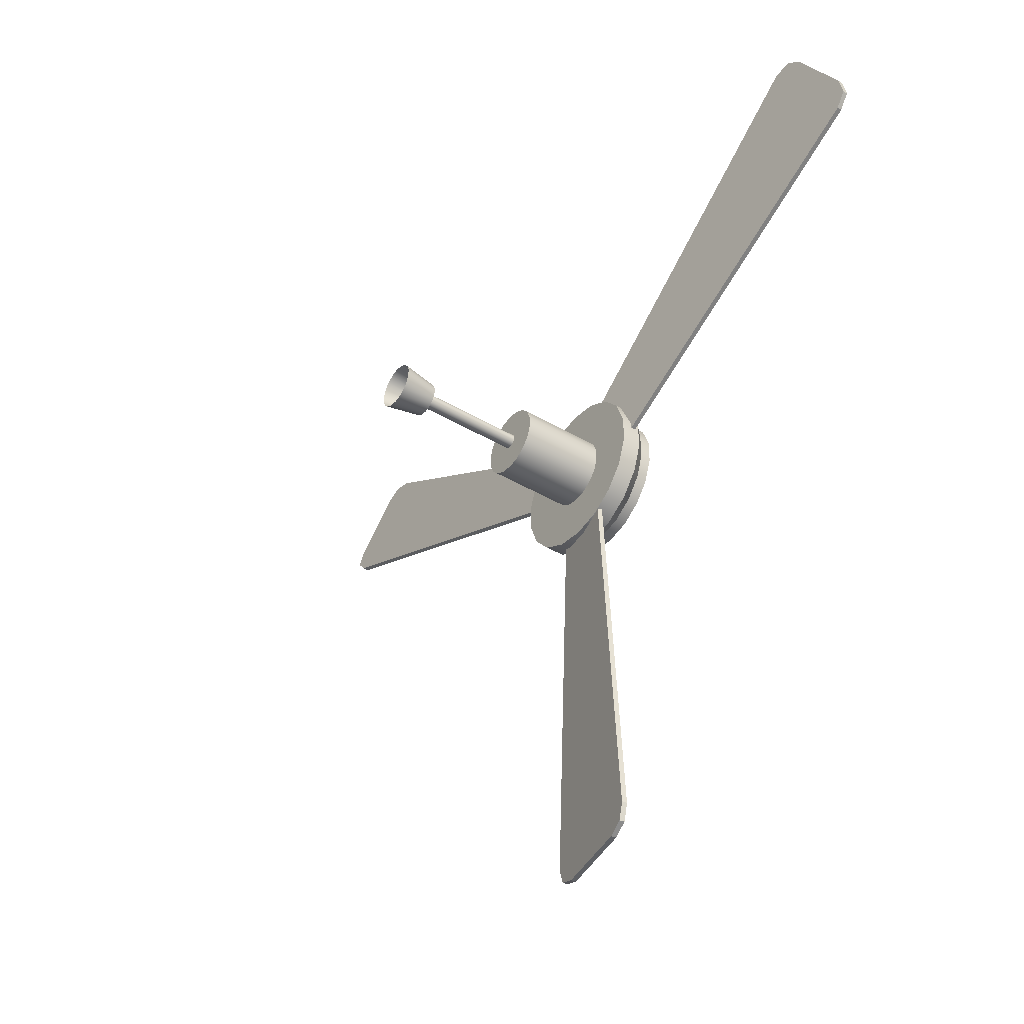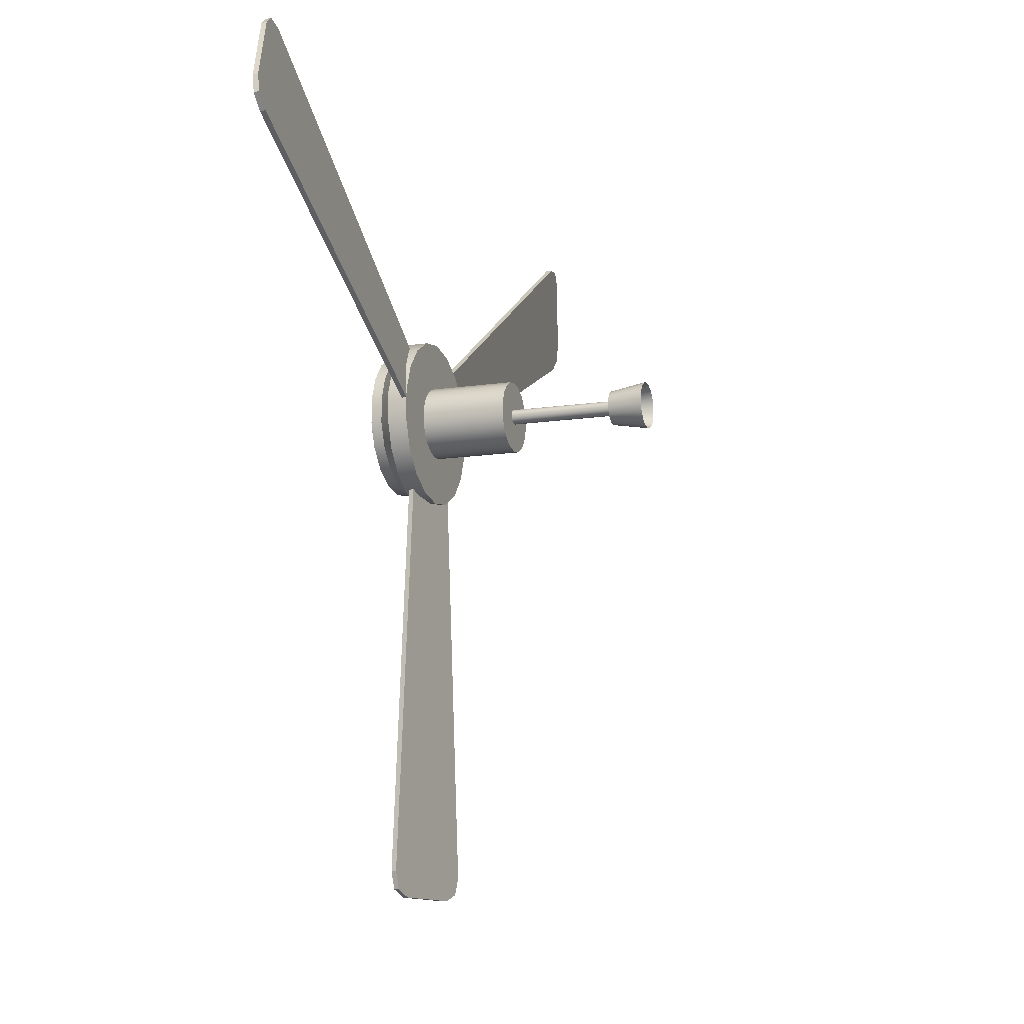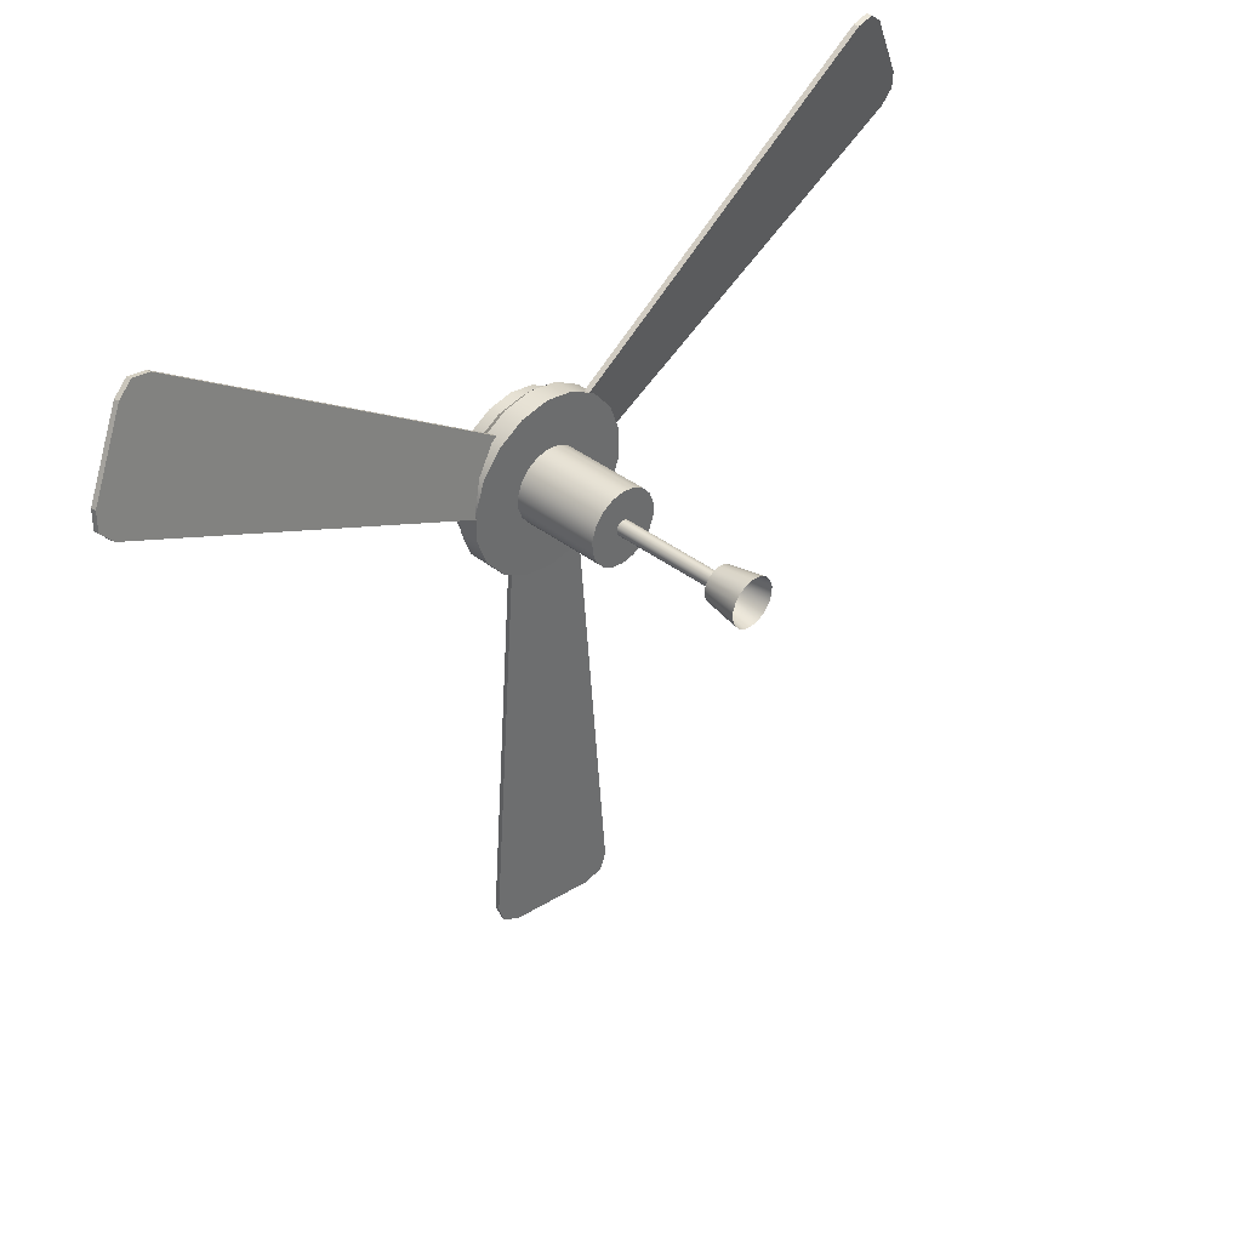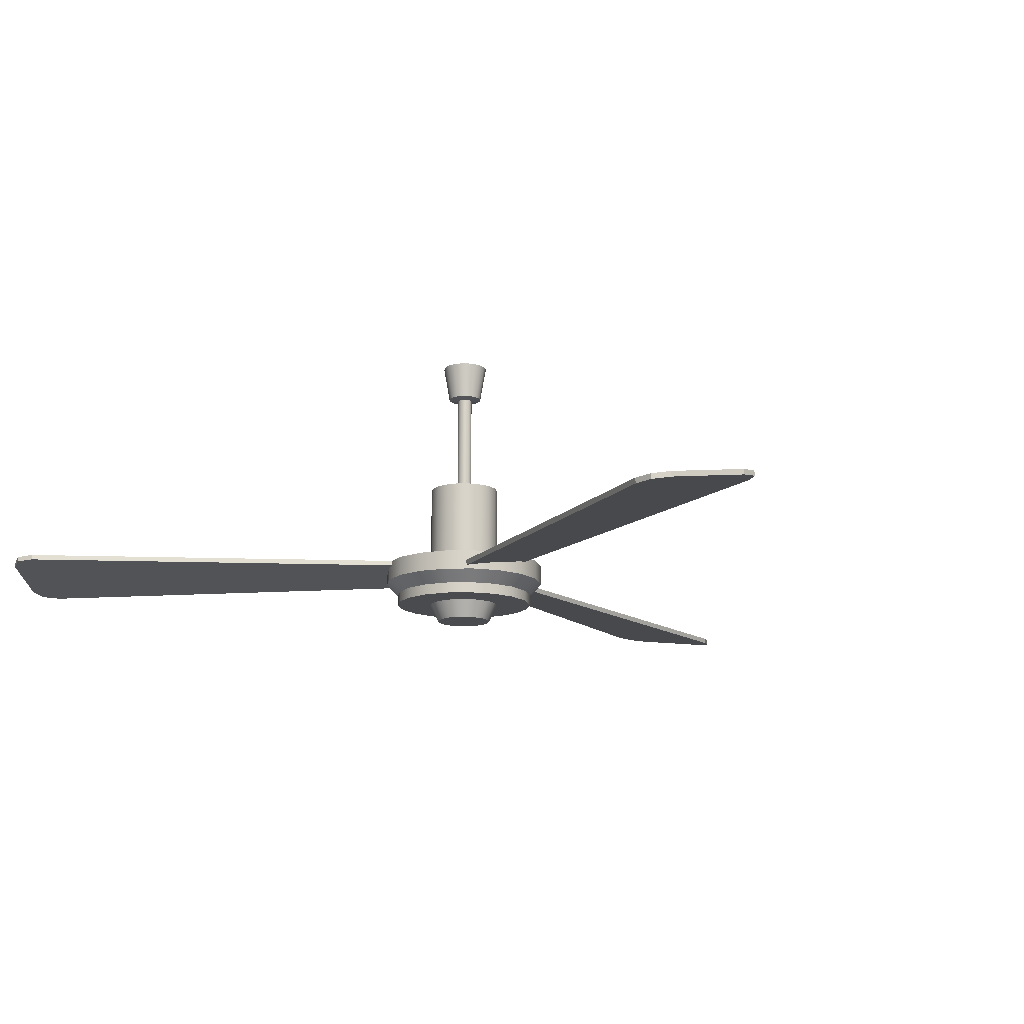
<metadata>
{"format":"obj","ext":"obj","renderer":"f3d","projection":"perspective","resolution":1024,"background":"white","views":[{"elev":-43.0,"azim":-124.9,"up":"+Z"},{"elev":-12.6,"azim":109.3,"up":"+Z"},{"elev":39.0,"azim":134.0,"up":"+Z"},{"elev":-13.9,"azim":32.1,"up":"+Y"}]}
</metadata>
<code>
o ventilo
v -0.02416 -0.05222 -0.06639
v 0 0.03104 -0.07043
v -0.04541 -0.05222 -0.05412
v 0.02409 0.03104 -0.06618
v -0.06119 -0.05222 -0.03533
v 0.04527 0.03104 -0.05395
v -0.06958 -0.05222 -0.01227
v 0.061 0.03104 -0.03522
v -0.06958 -0.05222 0.01227
v 0.06936 0.03104 -0.01223
v -0.06119 -0.05222 0.03533
v 0.06936 0.03104 0.01223
v -0.04541 -0.05222 0.05412
v 0.061 0.03104 0.03522
v -0.02416 -0.05222 0.06639
v 0.04527 0.03104 0.05395
v -0 -0.05222 0.07065
v 0.02409 0.03104 0.06618
v 0.02416 -0.05222 0.06639
v 0 0.03104 0.07043
v 0.04541 -0.05222 0.05412
v -0.02409 0.03104 0.06618
v 0.06119 -0.05222 0.03533
v -0.04527 0.03104 0.05395
v 0.06958 -0.05222 0.01227
v -0.061 0.03104 0.03522
v 0.06958 -0.05222 -0.01227
v -0.06936 0.03104 0.01223
v 0.06119 -0.05222 -0.03533
v -0.06936 0.03104 -0.01223
v 0.04541 -0.05222 -0.05412
v -0.061 0.03104 -0.03522
v 0 -0.05222 -0.07065
v -0.04527 0.03104 -0.05395
v 0.02416 -0.05222 -0.06639
v -0.02409 0.03104 -0.06618
v 0 -0.03104 -0.1399
v 0 -0.0072 -0.1641
v 0.04785 -0.03104 -0.1315
v 0.05612 -0.0072 -0.1542
v 0.08992 -0.03104 -0.1072
v 0.1055 -0.0072 -0.1257
v 0.1212 -0.03104 -0.06995
v 0.1421 -0.0072 -0.08205
v 0.1378 -0.03104 -0.02429
v 0.1616 -0.0072 -0.02849
v 0.1378 -0.03104 0.02429
v 0.1616 -0.0072 0.02849
v 0.1212 -0.03104 0.06995
v 0.1421 -0.0072 0.08205
v 0.08992 -0.03104 0.1072
v 0.1055 -0.0072 0.1257
v 0.04785 -0.03104 0.1315
v 0.05612 -0.0072 0.1542
v -0 -0.03104 0.1399
v 0 -0.0072 0.1641
v -0.04785 -0.03104 0.1315
v -0.05612 -0.0072 0.1542
v -0.08992 -0.03104 0.1072
v -0.1055 -0.0072 0.1257
v -0.1212 -0.03104 0.06995
v -0.1421 -0.0072 0.08205
v -0.1378 -0.03104 0.02429
v -0.1616 -0.0072 0.02849
v -0.1378 -0.03104 -0.02429
v -0.1616 -0.0072 -0.02849
v -0.1212 -0.03104 -0.06995
v -0.1421 -0.0072 -0.08205
v -0.08992 -0.03104 -0.1072
v -0.1055 -0.0072 -0.1257
v -0.04785 -0.03104 -0.1315
v -0.05612 -0.0072 -0.1542
v 0 -0.05222 -0.1399
v -0.04785 -0.05222 -0.1315
v -0.08992 -0.05222 -0.1072
v -0.1212 -0.05222 -0.06995
v -0.1378 -0.05222 -0.02429
v -0.1378 -0.05222 0.02429
v -0.1212 -0.05222 0.06995
v -0.08992 -0.05222 0.1072
v -0.04785 -0.05222 0.1315
v -0 -0.05222 0.1399
v 0.04785 -0.05222 0.1315
v 0.08992 -0.05222 0.1072
v 0.1212 -0.05222 0.06995
v 0.1378 -0.05222 0.02429
v 0.1378 -0.05222 -0.02429
v 0.1212 -0.05222 -0.06995
v 0.08992 -0.05222 -0.1072
v 0.04785 -0.05222 -0.1315
v 0 -0.08699 -0.05409
v -0.0185 -0.08699 -0.05083
v -0.03477 -0.08699 -0.04144
v -0.04685 -0.08699 -0.02705
v -0.05327 -0.08699 -0.009393
v -0.05327 -0.08699 0.009393
v -0.04685 -0.08699 0.02705
v -0.03477 -0.08699 0.04144
v -0.0185 -0.08699 0.05083
v -0 -0.08699 0.05409
v 0.0185 -0.08699 0.05083
v 0.03477 -0.08699 0.04144
v 0.04685 -0.08699 0.02705
v 0.05327 -0.08699 0.009393
v 0.05327 -0.08699 -0.009393
v 0.04685 -0.08699 -0.02705
v 0.03477 -0.08699 -0.04144
v 0.0185 -0.08699 -0.05083
v 0.05612 0.03104 -0.1542
v 0 0.03104 -0.1641
v 0.1055 0.03104 -0.1257
v 0.1421 0.03104 -0.08205
v 0.1616 0.03104 -0.02849
v 0.1616 0.03104 0.02849
v 0.1421 0.03104 0.08205
v 0.1055 0.03104 0.1257
v 0.05612 0.03104 0.1542
v 0 0.03104 0.1641
v -0.05612 0.03104 0.1542
v -0.1055 0.03104 0.1257
v -0.1421 0.03104 0.08205
v -0.1616 0.03104 0.02849
v -0.1616 0.03104 -0.02849
v -0.1421 0.03104 -0.08205
v -0.1055 0.03104 -0.1257
v -0.05612 0.03104 -0.1542
v 0.02409 0.1974 -0.06618
v 0 0.1974 -0.07043
v 0.04527 0.1974 -0.05395
v 0.061 0.1974 -0.03522
v 0.06936 0.1974 -0.01223
v 0.06936 0.1974 0.01223
v 0.061 0.1974 0.03522
v 0.04527 0.1974 0.05395
v 0.02409 0.1974 0.06618
v 0 0.1974 0.07043
v -0.02409 0.1974 0.06618
v -0.04527 0.1974 0.05395
v -0.061 0.1974 0.03522
v -0.06936 0.1974 0.01223
v -0.06936 0.1974 -0.01223
v -0.061 0.1974 -0.03522
v -0.04527 0.1974 -0.05395
v -0.02409 0.1974 -0.06618
v 0.004949 0.1974 -0.0136
v 0 0.1974 -0.01447
v 0.009301 0.1974 -0.01108
v 0.01253 0.1974 -0.007235
v 0.01425 0.1974 -0.002513
v 0.01425 0.1974 0.002513
v 0.01253 0.1974 0.007235
v 0.009301 0.1974 0.01108
v 0.004949 0.1974 0.0136
v 0 0.1974 0.01447
v -0.004949 0.1974 0.0136
v -0.009301 0.1974 0.01108
v -0.01253 0.1974 0.007235
v -0.01425 0.1974 0.002513
v -0.01425 0.1974 -0.002513
v -0.01253 0.1974 -0.007235
v -0.009301 0.1974 -0.01108
v -0.004949 0.1974 -0.0136
v 0.01138 0.4023 -0.03125
v 0 0.4023 -0.03326
v 0.02138 0.4023 -0.02548
v 0.02881 0.4023 -0.01663
v 0.03276 0.4023 -0.005776
v 0.03276 0.4023 0.005776
v 0.02881 0.4023 0.01663
v 0.02138 0.4023 0.02548
v 0.01138 0.4023 0.03125
v 0 0.4023 0.03326
v -0.01138 0.4023 0.03125
v -0.02138 0.4023 0.02548
v -0.02881 0.4023 0.01663
v -0.03275 0.4023 0.005776
v -0.03275 0.4023 -0.005776
v -0.02881 0.4023 -0.01663
v -0.02138 0.4023 -0.02548
v -0.01138 0.4023 -0.03125
v 0.004949 0.3993 -0.0136
v 0 0.3993 -0.01447
v 0.009301 0.3993 -0.01108
v 0.01253 0.3993 -0.007235
v 0.01425 0.3993 -0.002513
v 0.01425 0.3993 0.002513
v 0.01253 0.3993 0.007235
v 0.009301 0.3993 0.01108
v 0.004949 0.3993 0.0136
v 0 0.3993 0.01447
v -0.004949 0.3993 0.0136
v -0.009301 0.3993 0.01108
v -0.01253 0.3993 0.007235
v -0.01425 0.3993 0.002513
v -0.01425 0.3993 -0.002513
v -0.01253 0.3993 -0.007235
v -0.009301 0.3993 -0.01108
v -0.004949 0.3993 -0.0136
v 0.01554 0.4722 -0.04269
v 0 0.4722 -0.04543
v 0.0292 0.4722 -0.0348
v 0.03934 0.4722 -0.02271
v 0.04474 0.4722 -0.007889
v 0.04474 0.4722 0.007889
v 0.03934 0.4722 0.02271
v 0.0292 0.4722 0.0348
v 0.01554 0.4722 0.04269
v 0 0.4722 0.04543
v -0.01554 0.4722 0.04269
v -0.0292 0.4722 0.0348
v -0.03934 0.4722 0.02271
v -0.04474 0.4722 0.007889
v -0.04474 0.4722 -0.007889
v -0.03934 0.4722 -0.02271
v -0.0292 0.4722 -0.0348
v -0.01554 0.4722 -0.04269
v -0.06727 0.02084 -0.1273
v -0.06578 0.0307 -0.1273
v 0.06578 0.000825 -0.1273
v 0.06727 0.01068 -0.1273
v -0.1195 0.0287 -0.8979
v -0.0763 0.0222 -0.9447
v -0.1082 0.02699 -0.931
v -0.07482 0.03206 -0.9447
v -0.118 0.03856 -0.8979
v -0.1067 0.03685 -0.931
v 0.07482 -0.000534 -0.9447
v 0.118 -0.007036 -0.8979
v 0.1067 -0.00533 -0.931
v 0.1195 0.002822 -0.8979
v 0.0763 0.009324 -0.9447
v 0.1082 0.004528 -0.931
v -0.000741 0.01083 -0.9447
v 0.000741 0.02069 -0.9447
v -0.0766 0.02084 0.1219
v -0.07734 0.0307 0.1206
v -0.1431 0.000825 0.006671
v -0.1439 0.01068 0.005387
v -0.7178 0.0287 0.5525
v -0.78 0.0222 0.5384
v -0.7522 0.02699 0.5592
v -0.7807 0.03206 0.5371
v -0.7186 0.03856 0.5512
v -0.7529 0.03685 0.5579
v -0.8556 -0.000534 0.4076
v -0.8366 -0.007036 0.3467
v -0.8596 -0.00533 0.3731
v -0.8374 0.002822 0.3454
v -0.8563 0.009324 0.4063
v -0.8604 0.004528 0.3718
v -0.8178 0.01083 0.473
v -0.8185 0.02069 0.4717
v 0.1439 0.02084 0.005387
v 0.1431 0.0307 0.006671
v 0.07734 0.000825 0.1206
v 0.0766 0.01068 0.1219
v 0.8374 0.0287 0.3454
v 0.8563 0.0222 0.4063
v 0.8604 0.02699 0.3718
v 0.8556 0.03206 0.4076
v 0.8366 0.03856 0.3467
v 0.8596 0.03685 0.3731
v 0.7807 -0.000534 0.5371
v 0.7186 -0.007036 0.5512
v 0.7529 -0.00533 0.5579
v 0.7178 0.002822 0.5525
v 0.78 0.009324 0.5384
v 0.7522 0.004528 0.5592
v 0.8185 0.01083 0.4717
v 0.8178 0.02069 0.473
f 126 38 72
f 111 44 42
f 112 46 44
f 113 48 46
f 114 50 48
f 115 52 50
f 116 54 52
f 117 56 54
f 118 58 56
f 119 60 58
f 120 62 60
f 121 64 62
f 122 66 64
f 123 68 66
f 124 70 68
f 125 72 70
f 28 141 30
f 25 103 104
f 109 42 40
f 110 40 38
f 40 37 38
f 42 39 40
f 44 41 42
f 46 43 44
f 48 45 46
f 48 49 47
f 50 51 49
f 52 53 51
f 56 53 54
f 58 55 56
f 60 57 58
f 62 59 60
f 64 61 62
f 66 63 64
f 66 67 65
f 68 69 67
f 70 71 69
f 38 71 72
f 47 87 45
f 57 82 55
f 67 77 65
f 37 74 71
f 43 89 41
f 53 84 51
f 63 79 61
f 39 73 37
f 49 86 47
f 59 81 57
f 69 76 67
f 45 88 43
f 55 83 53
f 65 78 63
f 41 90 39
f 51 85 49
f 61 80 59
f 71 75 69
f 1 73 33
f 3 74 1
f 5 75 3
f 7 76 5
f 9 77 7
f 9 79 78
f 13 79 11
f 15 80 13
f 17 81 15
f 17 83 82
f 21 83 19
f 23 84 21
f 25 85 23
f 27 86 25
f 27 88 87
f 31 88 29
f 35 89 31
f 33 90 35
f 106 98 94
f 11 96 97
f 25 105 27
f 13 97 98
f 29 105 106
f 13 99 15
f 33 92 1
f 31 106 107
f 15 100 17
f 1 93 3
f 31 108 35
f 17 101 19
f 5 93 94
f 35 91 33
f 19 102 21
f 7 94 95
f 23 102 103
f 7 96 9
f 4 110 2
f 6 109 4
f 8 111 6
f 8 113 112
f 12 113 10
f 14 114 12
f 16 115 14
f 16 117 116
f 18 118 117
f 22 118 20
f 24 119 22
f 26 120 24
f 26 122 121
f 30 122 28
f 30 124 123
f 34 124 32
f 34 126 125
f 2 126 36
f 14 134 16
f 30 142 32
f 16 135 18
f 2 127 4
f 32 143 34
f 18 136 20
f 4 129 6
f 34 144 36
f 20 137 22
f 6 130 8
f 2 144 128
f 22 138 24
f 8 131 10
f 26 138 139
f 10 132 12
f 26 140 28
f 12 133 14
f 143 135 131
f 157 194 158
f 177 212 213
f 150 187 151
f 158 195 159
f 151 188 152
f 159 196 160
f 152 189 153
f 145 182 181
f 160 197 161
f 153 190 154
f 145 183 147
f 161 198 162
f 154 191 155
f 147 184 148
f 146 198 182
f 155 192 156
f 148 185 149
f 156 193 157
f 149 186 150
f 163 182 164
f 165 181 163
f 166 183 165
f 167 184 166
f 167 186 185
f 168 187 186
f 169 188 187
f 170 189 188
f 172 189 171
f 173 190 172
f 173 192 191
f 175 192 174
f 176 193 175
f 176 195 194
f 177 196 195
f 179 196 178
f 179 198 197
f 164 198 180
f 169 206 170
f 178 213 214
f 170 207 171
f 164 199 163
f 178 215 179
f 171 208 172
f 163 201 165
f 179 216 180
f 173 208 209
f 165 202 166
f 180 200 164
f 173 210 174
f 166 203 167
f 174 211 175
f 168 203 204
f 175 212 176
f 168 205 169
f 234 227 233
f 232 226 218
f 218 221 217
f 230 219 228
f 224 223 226
f 226 221 225
f 230 229 232
f 232 227 231
f 223 229 219
f 224 233 222
f 252 245 251
f 250 244 236
f 236 239 235
f 246 238 237
f 242 241 244
f 241 243 244
f 248 247 250
f 247 249 250
f 241 247 237
f 242 251 240
f 270 263 269
f 268 262 254
f 253 261 257
f 266 255 264
f 258 262 260
f 262 257 261
f 264 268 266
f 268 263 267
f 259 265 255
f 260 269 258
f 126 110 38
f 111 112 44
f 112 113 46
f 113 114 48
f 114 115 50
f 115 116 52
f 116 117 54
f 117 118 56
f 118 119 58
f 119 120 60
f 120 121 62
f 121 122 64
f 122 123 66
f 123 124 68
f 124 125 70
f 125 126 72
f 28 140 141
f 25 23 103
f 109 111 42
f 110 109 40
f 40 39 37
f 42 41 39
f 44 43 41
f 46 45 43
f 48 47 45
f 48 50 49
f 50 52 51
f 52 54 53
f 56 55 53
f 58 57 55
f 60 59 57
f 62 61 59
f 64 63 61
f 66 65 63
f 66 68 67
f 68 70 69
f 70 72 71
f 38 37 71
f 47 86 87
f 57 81 82
f 67 76 77
f 37 73 74
f 43 88 89
f 53 83 84
f 63 78 79
f 39 90 73
f 49 85 86
f 59 80 81
f 69 75 76
f 45 87 88
f 55 82 83
f 65 77 78
f 41 89 90
f 51 84 85
f 61 79 80
f 71 74 75
f 1 74 73
f 3 75 74
f 5 76 75
f 7 77 76
f 9 78 77
f 9 11 79
f 13 80 79
f 15 81 80
f 17 82 81
f 17 19 83
f 21 84 83
f 23 85 84
f 25 86 85
f 27 87 86
f 27 29 88
f 31 89 88
f 35 90 89
f 33 73 90
f 92 91 108
f 108 107 106
f 106 105 104
f 104 103 102
f 102 101 100
f 100 99 98
f 98 97 96
f 96 95 94
f 94 93 92
f 92 108 106
f 106 104 102
f 102 100 98
f 98 96 94
f 94 92 106
f 106 102 98
f 11 9 96
f 25 104 105
f 13 11 97
f 29 27 105
f 13 98 99
f 33 91 92
f 31 29 106
f 15 99 100
f 1 92 93
f 31 107 108
f 17 100 101
f 5 3 93
f 35 108 91
f 19 101 102
f 7 5 94
f 23 21 102
f 7 95 96
f 4 109 110
f 6 111 109
f 8 112 111
f 8 10 113
f 12 114 113
f 14 115 114
f 16 116 115
f 16 18 117
f 18 20 118
f 22 119 118
f 24 120 119
f 26 121 120
f 26 28 122
f 30 123 122
f 30 32 124
f 34 125 124
f 34 36 126
f 2 110 126
f 14 133 134
f 30 141 142
f 16 134 135
f 2 128 127
f 32 142 143
f 18 135 136
f 4 127 129
f 34 143 144
f 20 136 137
f 6 129 130
f 2 36 144
f 22 137 138
f 8 130 131
f 26 24 138
f 10 131 132
f 26 139 140
f 12 132 133
f 129 127 128
f 128 144 143
f 143 142 141
f 141 140 139
f 139 138 137
f 137 136 135
f 135 134 133
f 133 132 131
f 131 130 129
f 129 128 143
f 143 141 139
f 139 137 135
f 135 133 131
f 131 129 143
f 143 139 135
f 157 193 194
f 177 176 212
f 150 186 187
f 158 194 195
f 151 187 188
f 159 195 196
f 152 188 189
f 145 146 182
f 160 196 197
f 153 189 190
f 145 181 183
f 161 197 198
f 154 190 191
f 147 183 184
f 146 162 198
f 155 191 192
f 148 184 185
f 156 192 193
f 149 185 186
f 163 181 182
f 165 183 181
f 166 184 183
f 167 185 184
f 167 168 186
f 168 169 187
f 169 170 188
f 170 171 189
f 172 190 189
f 173 191 190
f 173 174 192
f 175 193 192
f 176 194 193
f 176 177 195
f 177 178 196
f 179 197 196
f 179 180 198
f 164 182 198
f 169 205 206
f 178 177 213
f 170 206 207
f 164 200 199
f 178 214 215
f 171 207 208
f 163 199 201
f 179 215 216
f 173 172 208
f 165 201 202
f 180 216 200
f 173 209 210
f 166 202 203
f 174 210 211
f 168 167 203
f 175 211 212
f 168 204 205
f 234 231 227
f 220 230 232
f 232 231 234
f 234 224 226
f 226 225 218
f 218 220 232
f 232 234 226
f 218 225 221
f 230 220 219
f 224 222 223
f 226 223 221
f 230 228 229
f 232 229 227
f 217 221 223
f 223 222 233
f 233 227 229
f 229 228 219
f 219 217 223
f 223 233 229
f 224 234 233
f 252 249 245
f 238 248 250
f 250 249 252
f 252 242 244
f 244 243 236
f 236 238 250
f 250 252 244
f 236 243 239
f 246 248 238
f 242 240 241
f 241 239 243
f 248 246 247
f 247 245 249
f 235 239 241
f 241 240 251
f 251 245 247
f 247 246 237
f 237 235 241
f 241 251 247
f 242 252 251
f 270 267 263
f 256 266 268
f 268 267 270
f 270 260 262
f 262 261 254
f 254 256 268
f 268 270 262
f 253 254 261
f 266 256 255
f 258 259 262
f 262 259 257
f 264 265 268
f 268 265 263
f 253 257 259
f 259 258 269
f 269 263 265
f 265 264 255
f 255 253 259
f 259 269 265
f 260 270 269

</code>
